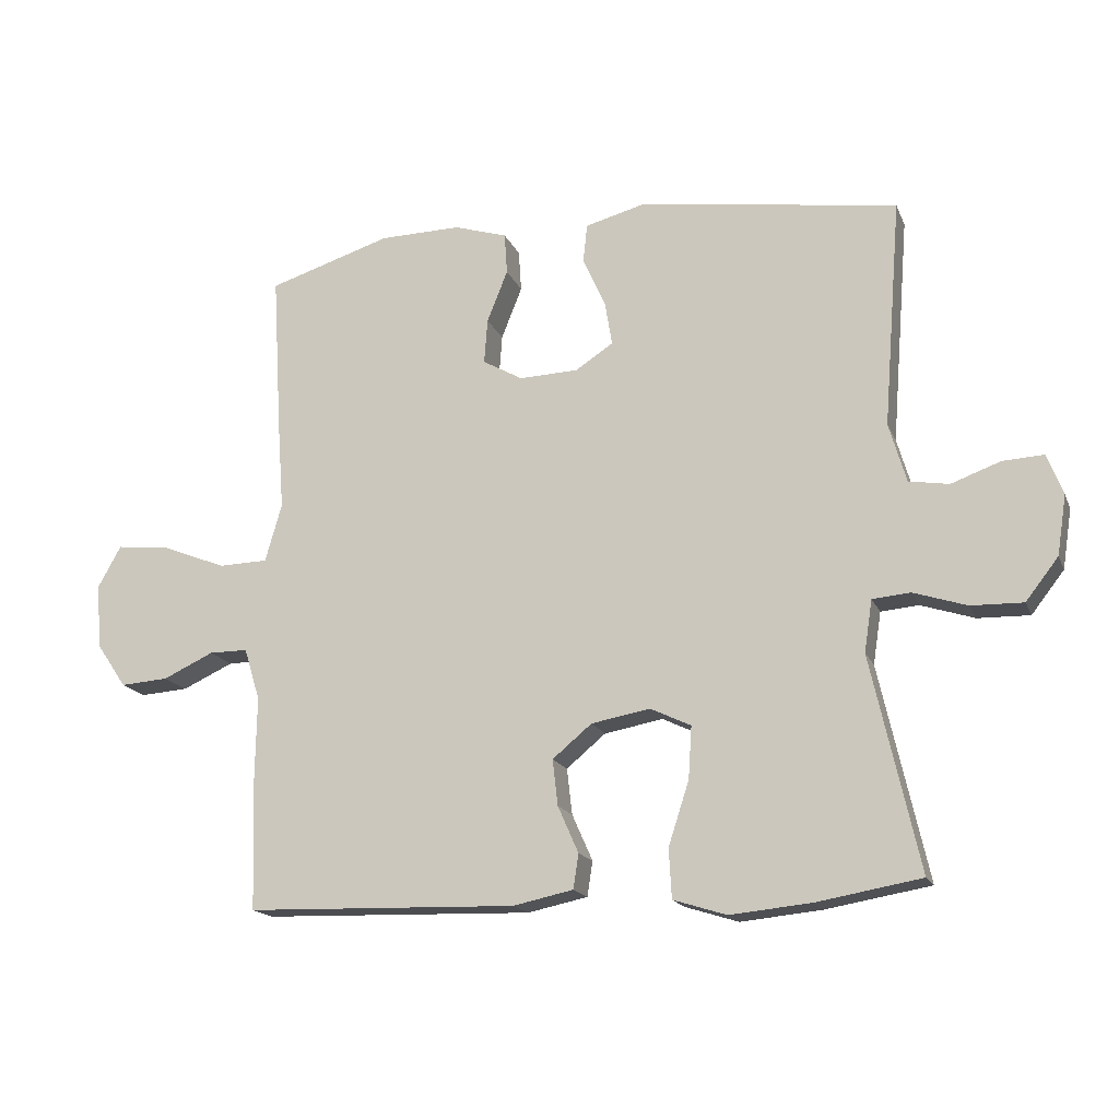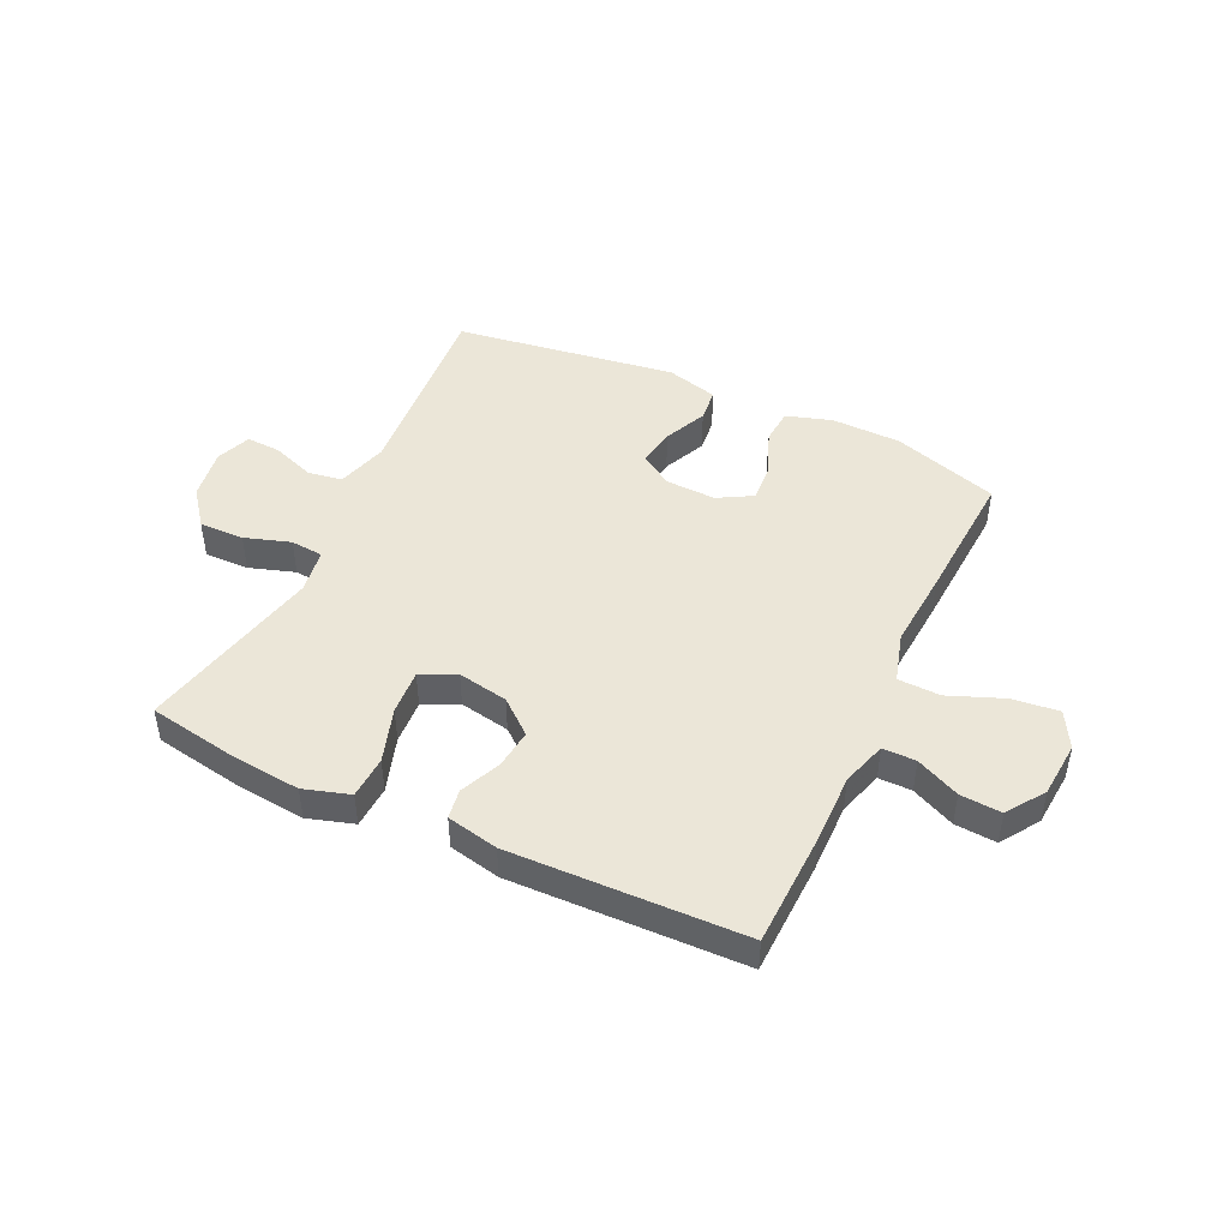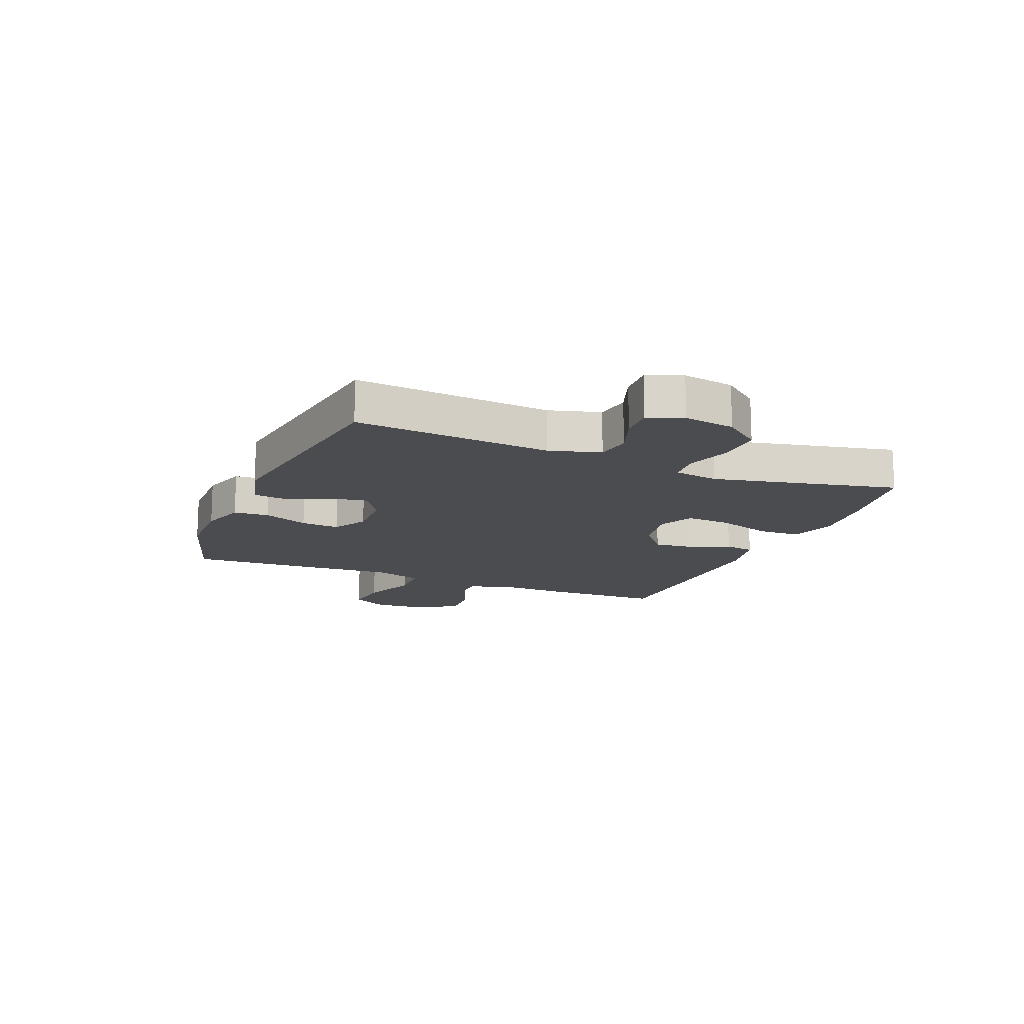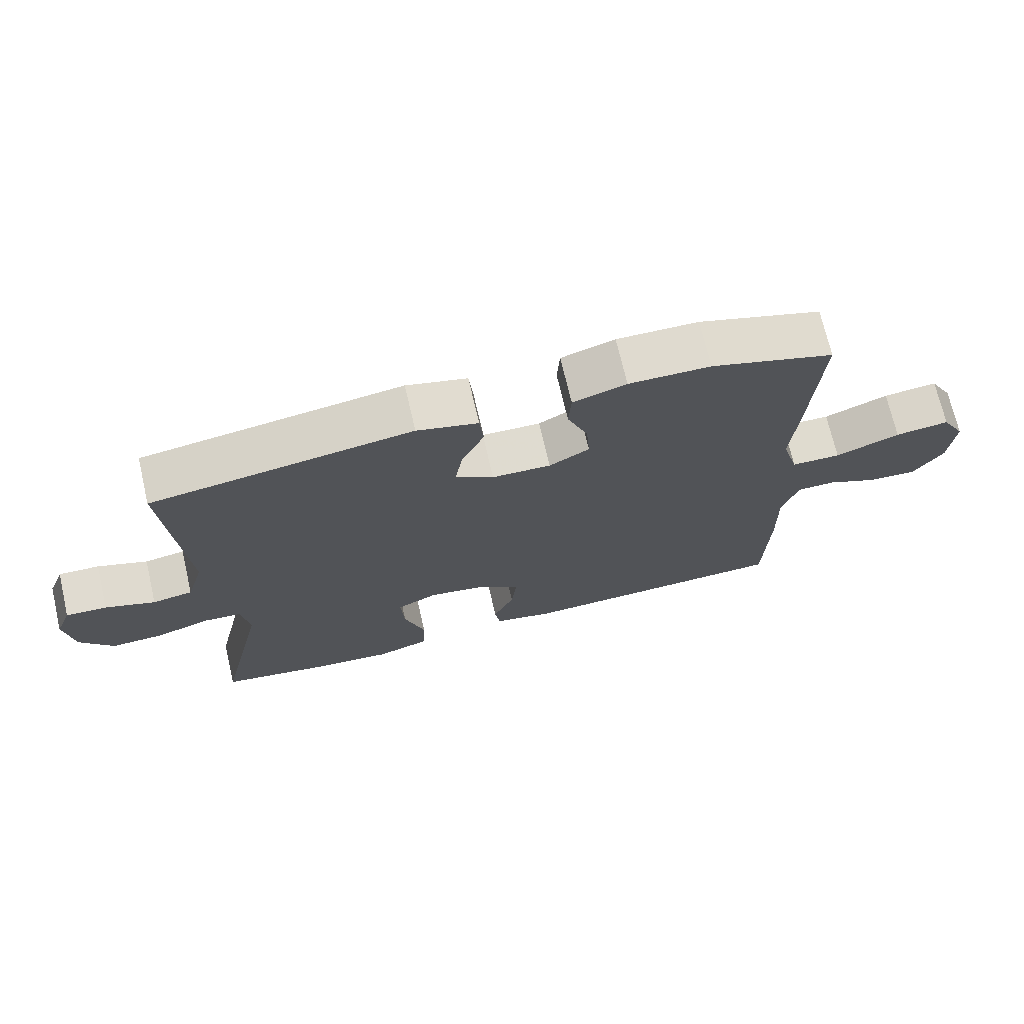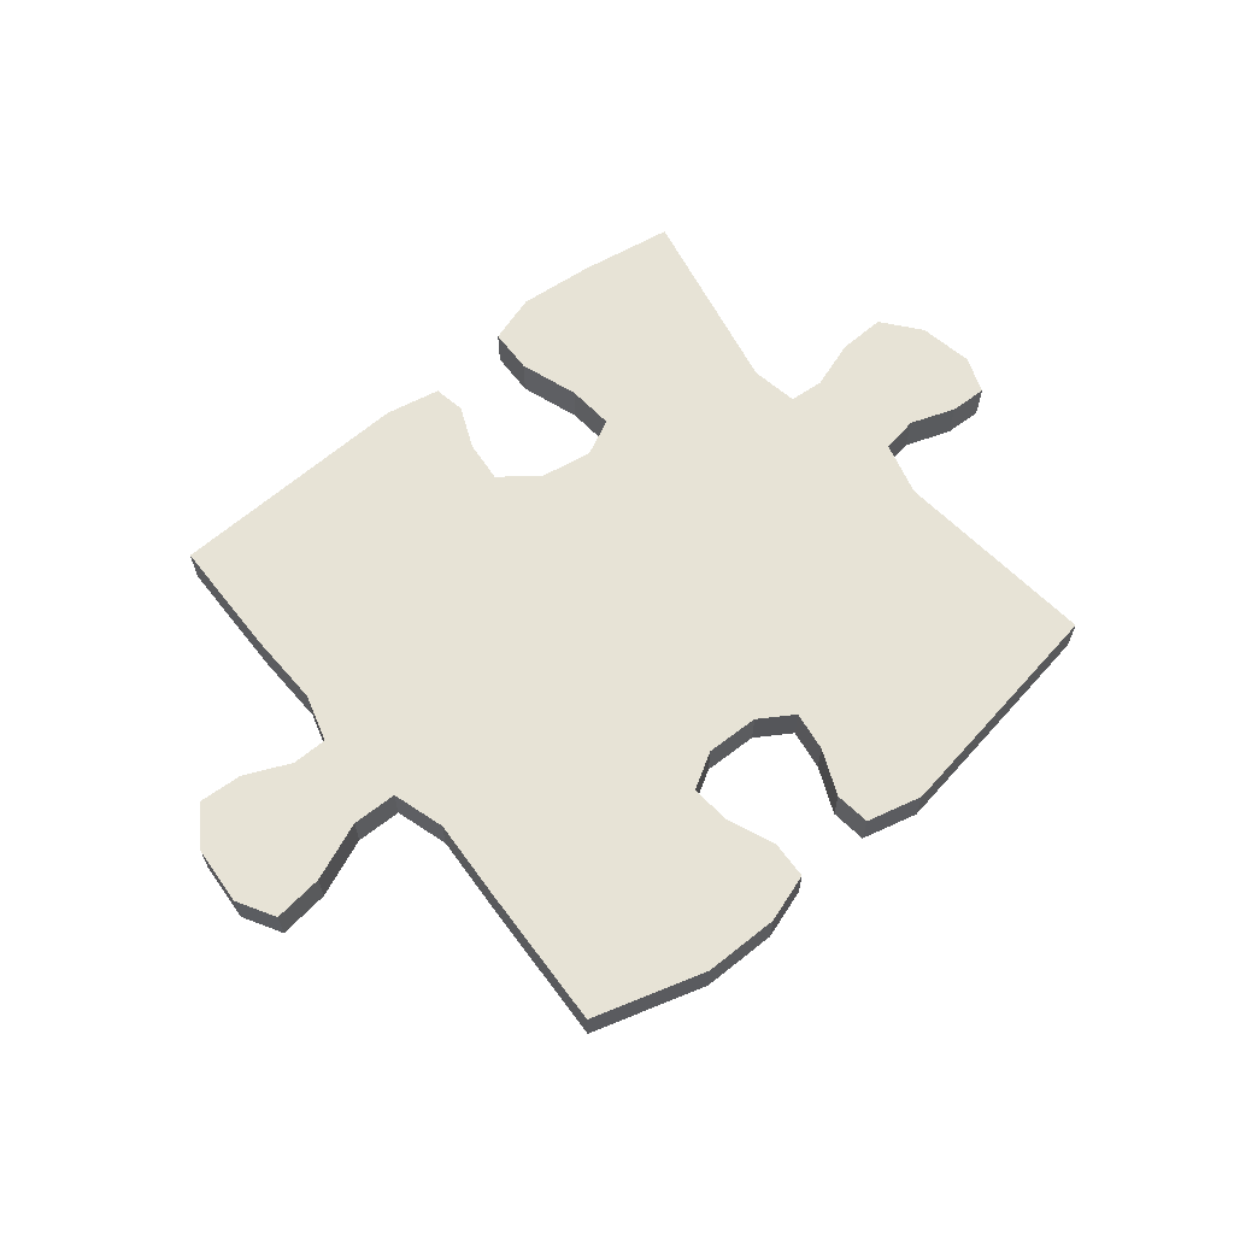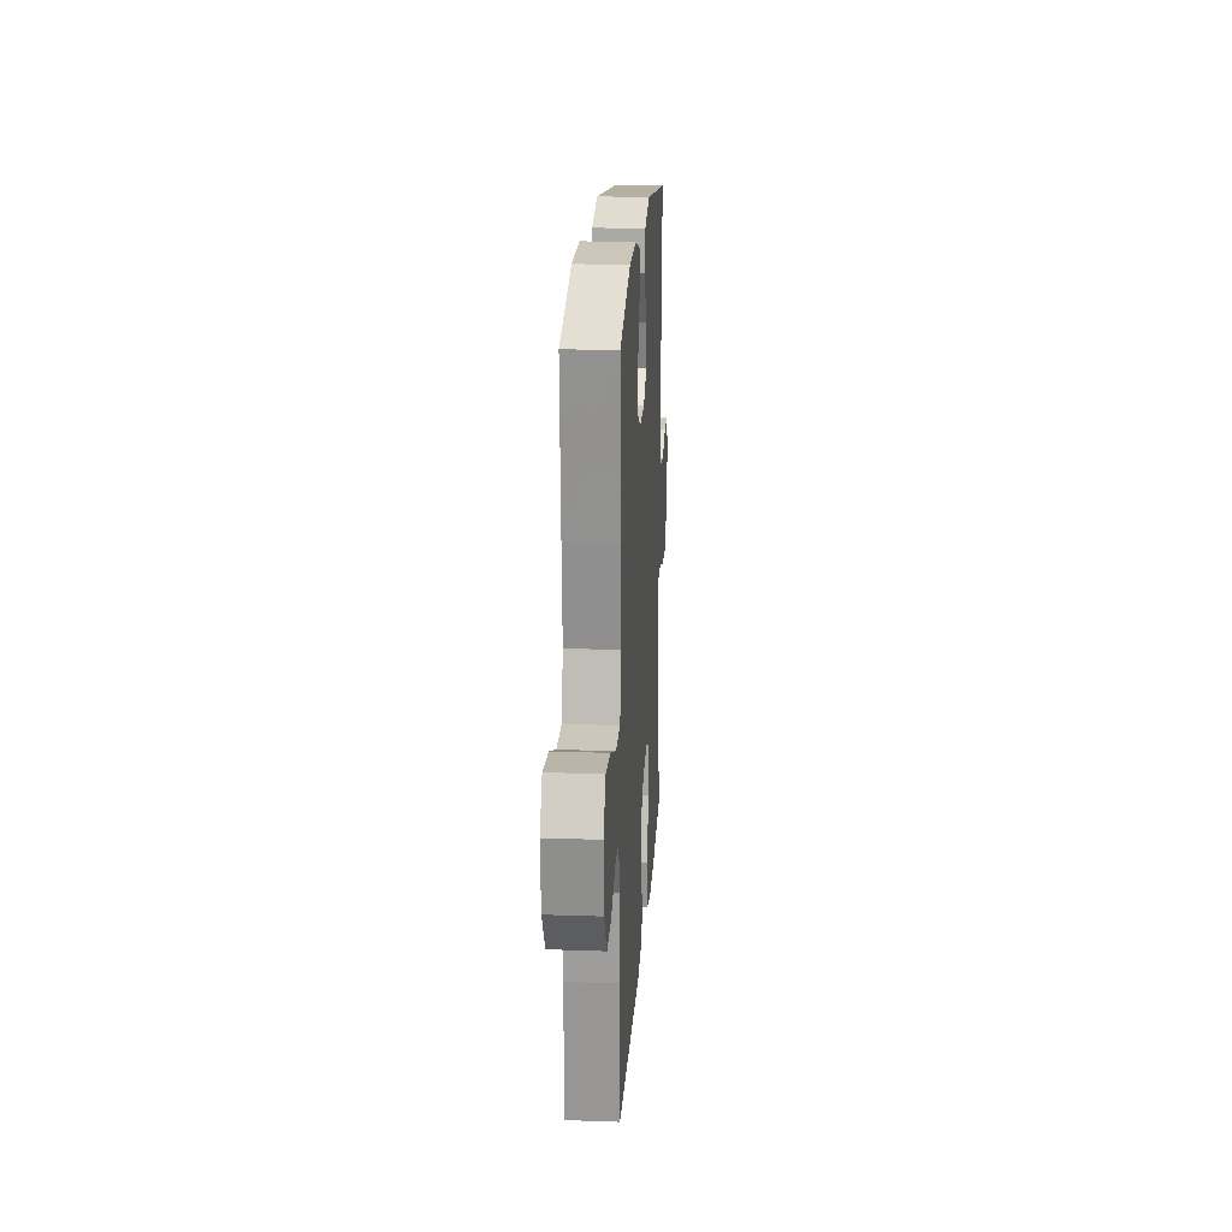
<metadata>
{"format":"obj","ext":"obj","renderer":"f3d","projection":"perspective","resolution":1024,"background":"white","views":[{"elev":-16.7,"azim":17.5,"up":"+Z"},{"elev":46.4,"azim":-154.8,"up":"+Y"},{"elev":-14.9,"azim":67.5,"up":"+Y"},{"elev":71.1,"azim":166.9,"up":"+Z"},{"elev":62.7,"azim":-39.9,"up":"+Y"},{"elev":19.9,"azim":-86.3,"up":"+Z"}]}
</metadata>
<code>
v 0.5 0.07 -0.5
v 0.344 0.07 -0.527
v 0.222 0.07 -0.539
v 0.142 0.07 -0.514
v 0.138 0.07 -0.44
v 0.169 0.07 -0.344
v 0.174 0.07 -0.266
v 0.113 0.07 -0.237
v 0.025 0.07 -0.253
v -0.034 0.07 -0.302
v -0.026 0.07 -0.371
v 0.005 0.07 -0.441
v -0.003 0.07 -0.493
v -0.093 0.07 -0.512
v -0.5 0.07 -0.5
v -0.506 0.07 -0.301
v -0.504 0.07 -0.178
v -0.528 0.07 -0.1
v -0.586 0.07 -0.1
v -0.662 0.07 -0.135
v -0.734 0.07 -0.14
v -0.779 0.07 -0.074
v -0.787 0.07 0.023
v -0.752 0.07 0.086
v -0.671 0.07 0.077
v -0.575 0.07 0.039
v -0.501 0.07 0.041
v -0.476 0.07 0.128
v -0.486 0.07 0.264
v -0.5 0.07 0.5
v -0.315 0.07 0.558
v -0.193 0.07 0.56
v -0.113 0.07 0.535
v -0.109 0.07 0.473
v -0.14 0.07 0.395
v -0.145 0.07 0.328
v -0.085 0.07 0.294
v 0.003 0.07 0.297
v 0.06 0.07 0.334
v 0.049 0.07 0.4
v 0.015 0.07 0.475
v 0.021 0.07 0.533
v 0.112 0.07 0.557
v 0.5 0.07 0.5
v 0.473 0.07 0.158
v 0.499 0.07 0.069
v 0.559 0.07 0.059
v 0.633 0.07 0.086
v 0.694 0.07 0.089
v 0.718 0.07 0.028
v 0.704 0.07 -0.061
v 0.655 0.07 -0.124
v 0.577 0.07 -0.122
v 0.497 0.07 -0.096
v 0.44 0.07 -0.101
v 0.428 0.07 -0.179
v 0.5 0 -0.5
v 0.344 0 -0.527
v 0.222 0 -0.539
v 0.142 0 -0.514
v 0.138 0 -0.44
v 0.169 0 -0.344
v 0.174 0 -0.266
v 0.113 0 -0.237
v 0.025 0 -0.253
v -0.034 0 -0.302
v -0.026 0 -0.371
v 0.005 0 -0.441
v -0.003 0 -0.493
v -0.093 0 -0.512
v -0.5 0 -0.5
v -0.506 0 -0.301
v -0.504 0 -0.178
v -0.528 0 -0.1
v -0.586 0 -0.1
v -0.662 0 -0.135
v -0.734 0 -0.14
v -0.779 0 -0.074
v -0.787 0 0.023
v -0.752 0 0.086
v -0.671 0 0.077
v -0.575 0 0.039
v -0.501 0 0.041
v -0.476 0 0.128
v -0.486 0 0.264
v -0.5 0 0.5
v -0.315 0 0.558
v -0.193 0 0.56
v -0.113 0 0.535
v -0.109 0 0.473
v -0.14 0 0.395
v -0.145 0 0.328
v -0.085 0 0.294
v 0.003 0 0.297
v 0.06 0 0.334
v 0.049 0 0.4
v 0.015 0 0.475
v 0.021 0 0.533
v 0.112 0 0.557
v 0.5 0 0.5
v 0.473 0 0.158
v 0.499 0 0.069
v 0.559 0 0.059
v 0.633 0 0.086
v 0.694 0 0.089
v 0.718 0 0.028
v 0.704 0 -0.061
v 0.655 0 -0.124
v 0.577 0 -0.122
v 0.497 0 -0.096
v 0.44 0 -0.101
v 0.428 0 -0.179
f 52 53 54
f 51 52 54
f 50 51 54
f 49 50 54
f 48 49 54
f 47 48 54
f 46 47 54 55
f 45 46 55
f 45 55 56
f 44 45 56
f 43 44 56
f 42 43 56
f 41 42 56
f 40 41 56
f 33 34 35
f 32 33 35
f 31 32 35
f 30 31 35
f 29 30 35
f 28 29 35
f 27 28 35 36
f 24 25 26
f 23 24 26
f 22 23 26
f 21 22 26
f 20 21 26
f 19 20 26
f 18 19 26 27
f 27 36 37
f 18 27 37
f 17 18 37
f 15 16 17
f 14 15 17
f 13 14 17
f 12 13 17
f 11 12 17
f 4 5 6
f 3 4 6
f 2 3 6
f 1 2 6
f 56 1 6
f 56 6 7
f 39 40 56 7
f 38 39 7 8
f 37 38 8 9
f 17 37 9 10
f 10 11 17
f 110 109 108
f 110 108 107
f 110 107 106
f 110 106 105
f 110 105 104
f 110 104 103
f 111 110 103 102
f 111 102 101
f 112 111 101
f 112 101 100
f 112 100 99
f 112 99 98
f 112 98 97
f 112 97 96
f 91 90 89
f 91 89 88
f 91 88 87
f 91 87 86
f 91 86 85
f 91 85 84
f 92 91 84 83
f 82 81 80
f 82 80 79
f 82 79 78
f 82 78 77
f 82 77 76
f 82 76 75
f 83 82 75 74
f 93 92 83
f 93 83 74
f 93 74 73
f 73 72 71
f 73 71 70
f 73 70 69
f 73 69 68
f 73 68 67
f 62 61 60
f 62 60 59
f 62 59 58
f 62 58 57
f 62 57 112
f 63 62 112
f 63 112 96 95
f 64 63 95 94
f 65 64 94 93
f 66 65 93 73
f 73 67 66
f 1 57 58 2
f 2 58 59 3
f 3 59 60 4
f 4 60 61 5
f 5 61 62 6
f 6 62 63 7
f 7 63 64 8
f 8 64 65 9
f 9 65 66 10
f 10 66 67 11
f 11 67 68 12
f 12 68 69 13
f 13 69 70 14
f 14 70 71 15
f 15 71 72 16
f 16 72 73 17
f 17 73 74 18
f 18 74 75 19
f 19 75 76 20
f 20 76 77 21
f 21 77 78 22
f 22 78 79 23
f 23 79 80 24
f 24 80 81 25
f 25 81 82 26
f 26 82 83 27
f 27 83 84 28
f 28 84 85 29
f 29 85 86 30
f 30 86 87 31
f 31 87 88 32
f 32 88 89 33
f 33 89 90 34
f 34 90 91 35
f 35 91 92 36
f 36 92 93 37
f 37 93 94 38
f 38 94 95 39
f 39 95 96 40
f 40 96 97 41
f 41 97 98 42
f 42 98 99 43
f 43 99 100 44
f 44 100 101 45
f 45 101 102 46
f 46 102 103 47
f 47 103 104 48
f 48 104 105 49
f 49 105 106 50
f 50 106 107 51
f 51 107 108 52
f 52 108 109 53
f 53 109 110 54
f 54 110 111 55
f 55 111 112 56
f 56 112 57 1

</code>
